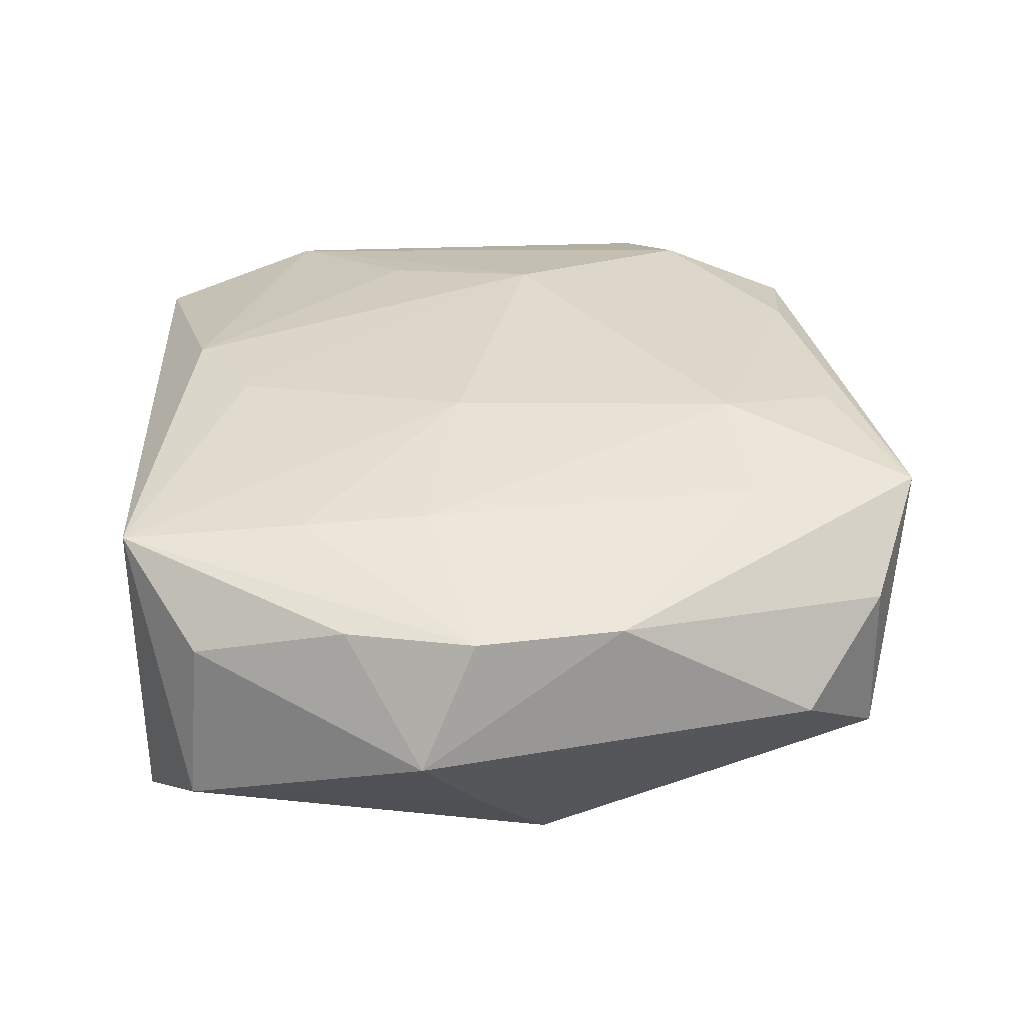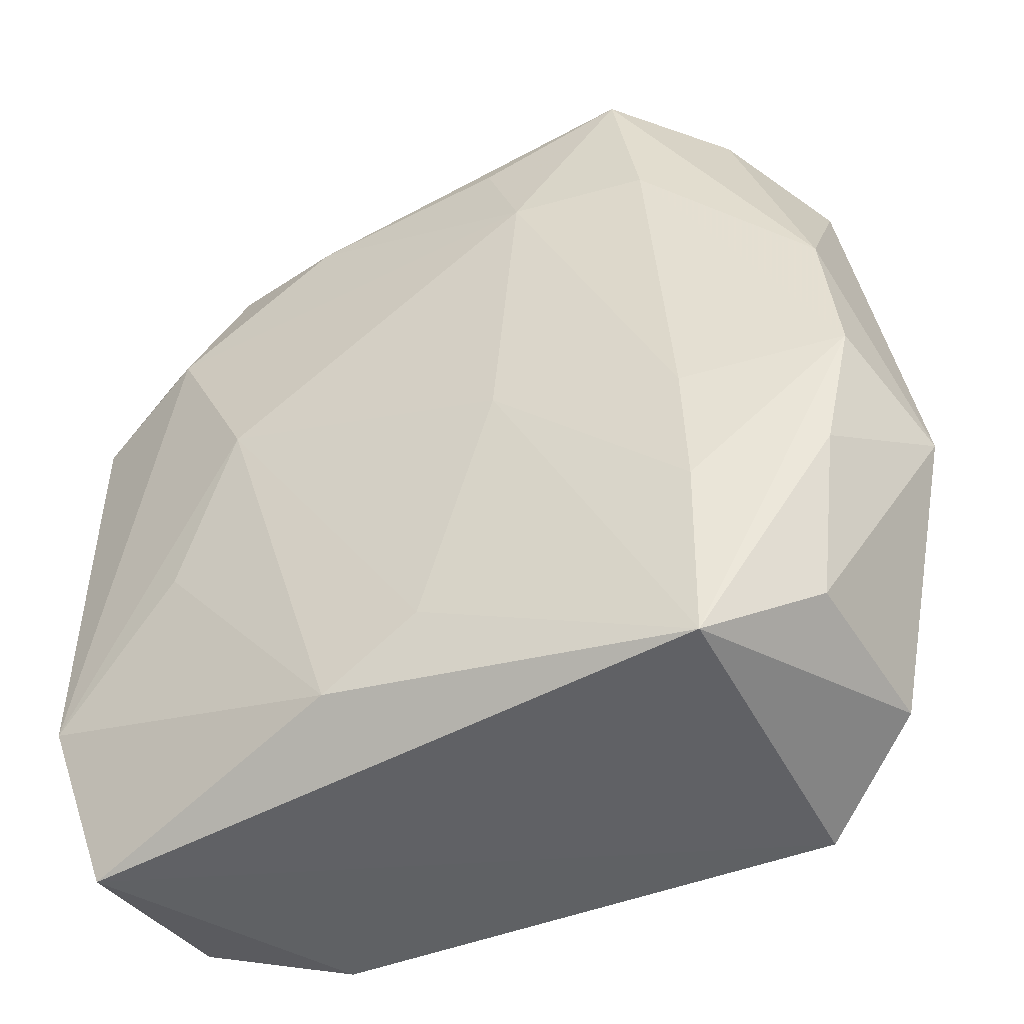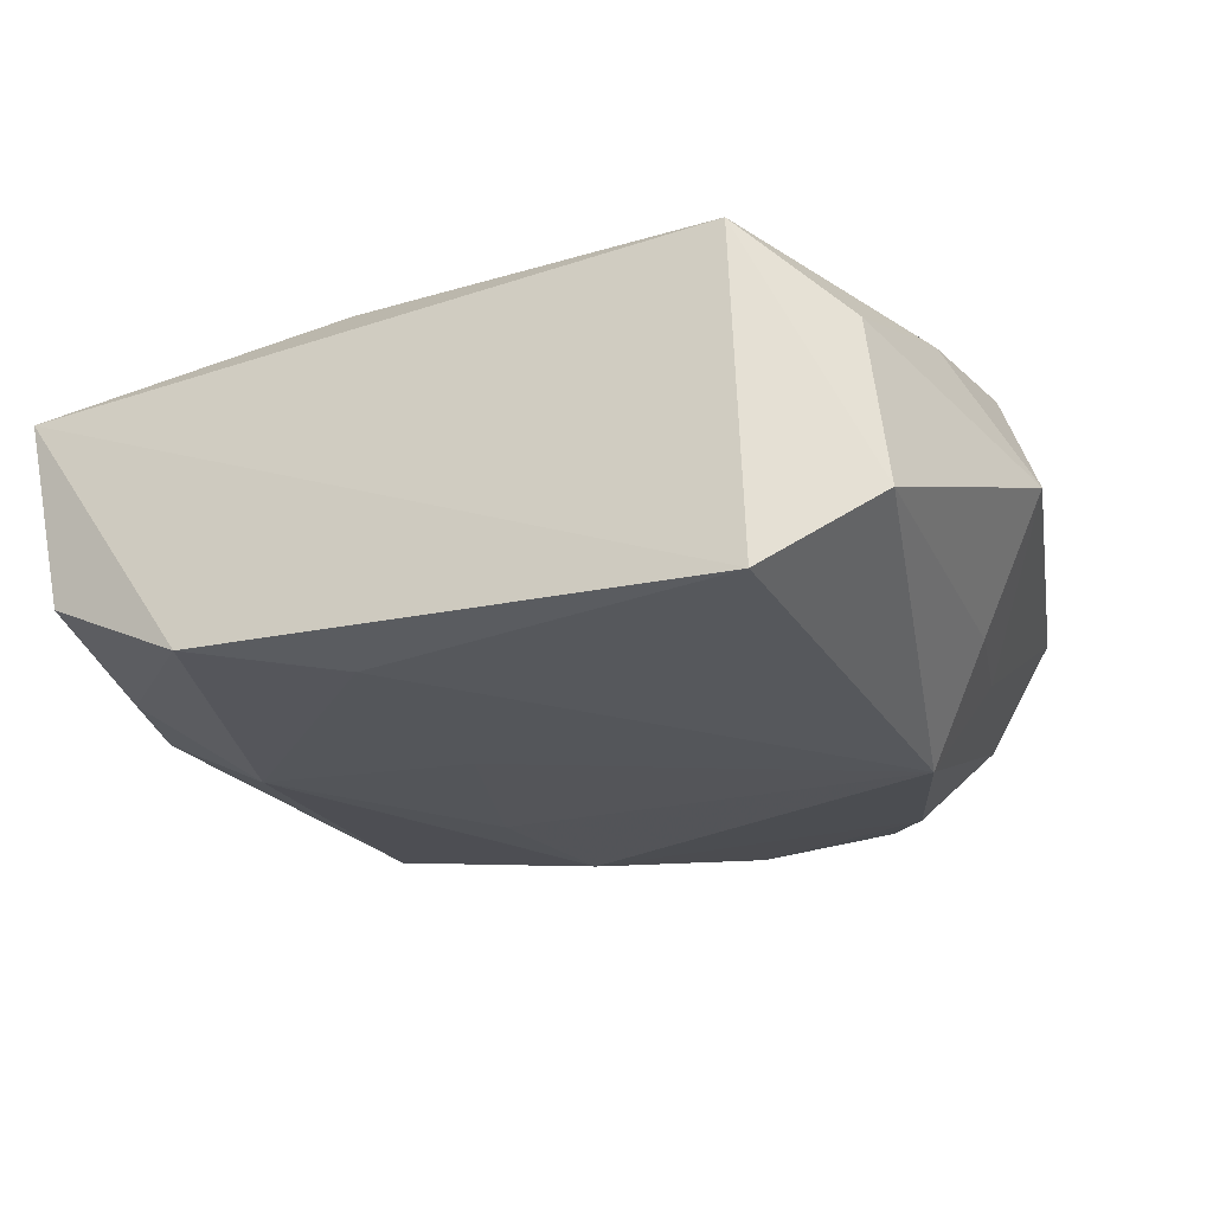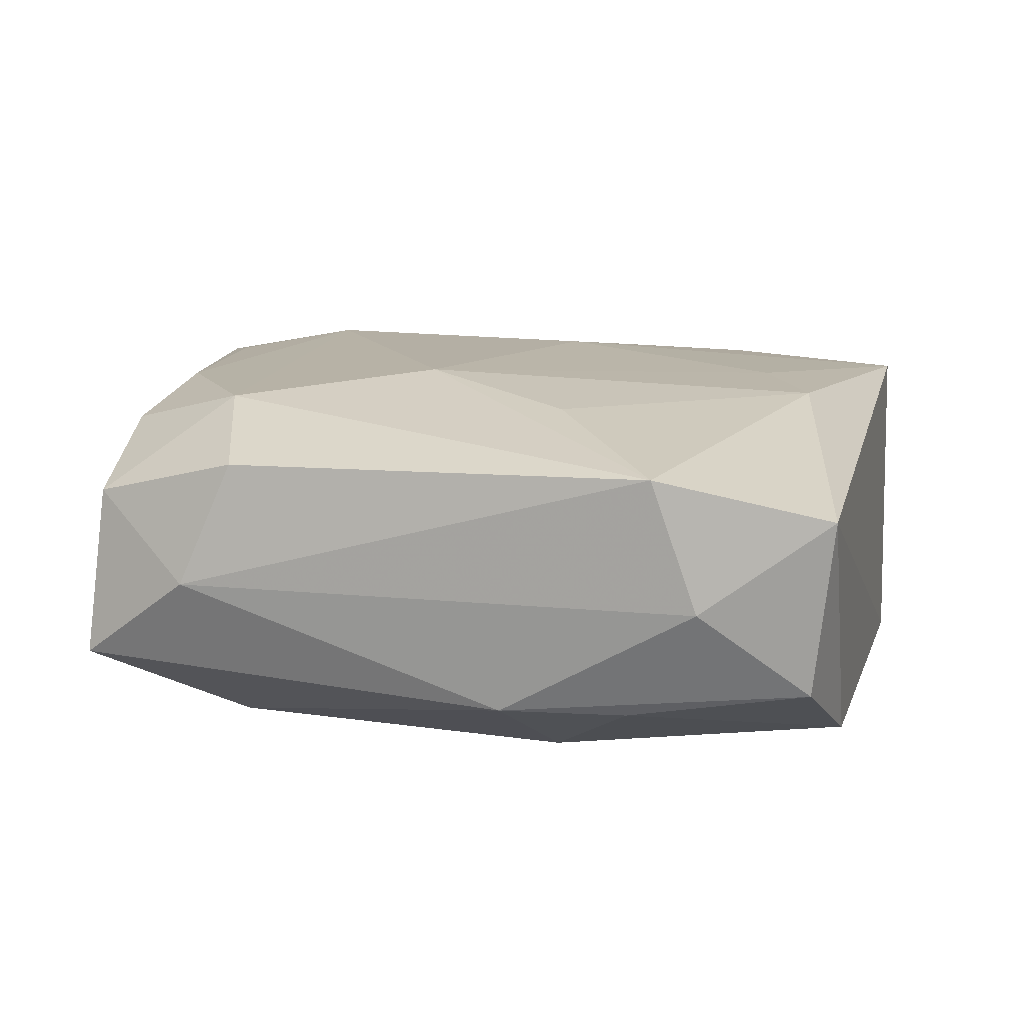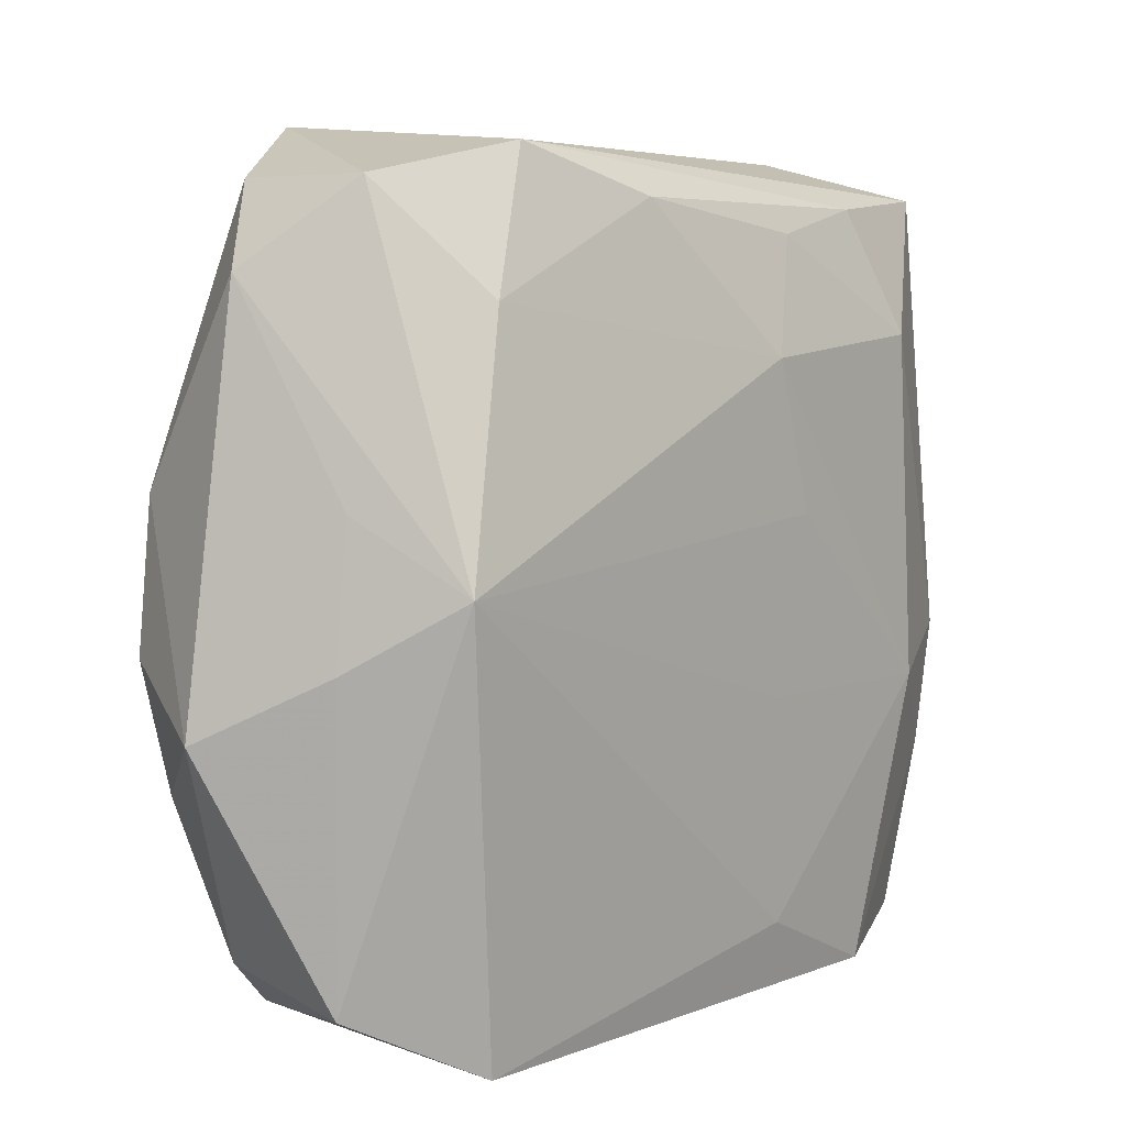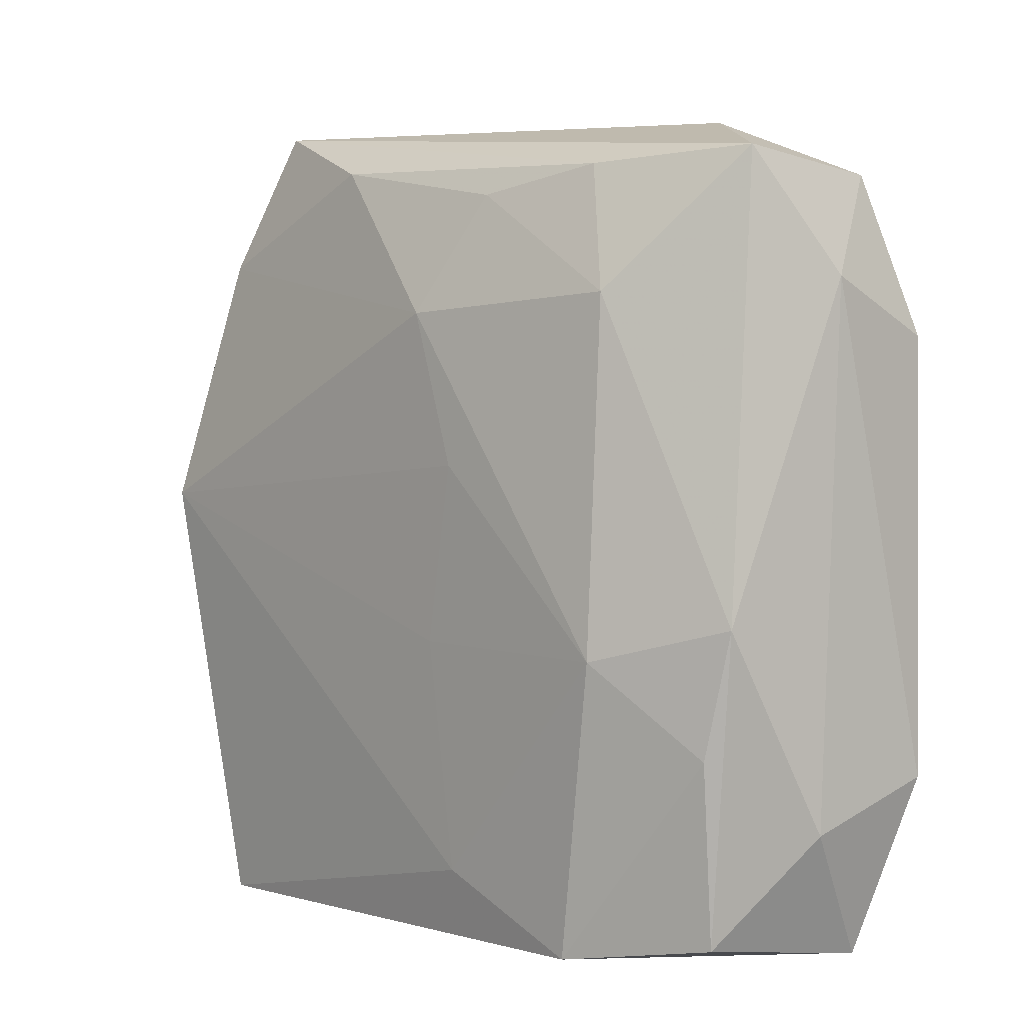
<metadata>
{"format":"obj","ext":"obj","renderer":"f3d","projection":"perspective","resolution":1024,"background":"white","views":[{"elev":35.3,"azim":86.8,"up":"+Z"},{"elev":-47.3,"azim":24.0,"up":"+Y"},{"elev":-22.6,"azim":18.9,"up":"+Z"},{"elev":9.2,"azim":-76.3,"up":"+Z"},{"elev":7.7,"azim":133.9,"up":"+Y"},{"elev":2.3,"azim":-132.9,"up":"+Y"}]}
</metadata>
<code>
v -0.02825 -0.02907 0.005205
v 0.02874 -0.01261 0.009392
v 0.02955 0.02177 0.001252
v 0.0276 0.007209 -0.006975
v 0.0239 0.0278 -0.004744
v -0.0002021 -0.02062 0.0127
v 0.01982 -0.01572 0.01279
v -0.007821 0.004924 -0.01431
v -0.03167 0.0177 -0.0005846
v 0.0192 -0.02907 0.01171
v -0.004618 0.01568 -0.01452
v 0.02416 0.002276 -0.01452
v -0.02904 0.02618 -0.006536
v 0.00573 0.02639 -0.01196
v 0.02018 -0.02907 -0.01183
v 0.01785 0.01859 0.01323
v -0.02833 0.025 0.0056
v 0.005069 0.02619 0.01338
v -0.02089 0.01665 -0.01237
v 0.01957 0.02 -0.01208
v 0.01963 -0.00628 0.01314
v -0.006686 -0.02391 -0.013
v -0.00525 -0.00761 -0.01385
v -0.007508 -0.0248 0.0119
v -0.008754 0.0239 -0.01154
v -0.03155 -0.01667 0.008195
v 0.03416 -0.007327 0.0008448
v -0.02087 -0.007971 -0.0136
v -0.03069 -0.0198 -0.001252
v 0.03091 -0.00324 0.009632
v -0.02964 -0.005554 -0.009053
v 0.008178 0.01774 0.01488
v 0.006094 -0.003452 0.01443
v -0.01869 0.02594 0.009962
v -0.02235 0.01678 0.01219
v -0.02028 0.02884 -5.037e-05
v -0.01761 0.02556 -0.00976
v -0.01693 -0.02876 -0.01205
v -0.009924 0.02479 0.01259
v 0.02978 0.007496 0.009637
v 0.02897 -0.002636 -0.007355
v 0.01532 0.02988 -0.009745
v -0.03129 0.0139 0.00823
v 0.01558 0.0311 0.01236
v 0.02355 0.02757 0.007131
v -0.02653 -0.02735 -0.007503
v -0.02756 -0.01436 -0.009397
v 0.02801 -0.0248 -0.005929
v -0.01552 0.003041 0.01385
v -0.02091 -0.008137 0.01166
v 0.02629 -0.02379 0.006287
f 48 15 12
f 4 3 27
f 12 3 4
f 26 35 43
f 27 48 41
f 41 48 12
f 41 4 27
f 12 4 41
f 27 30 2
f 5 3 12
f 5 45 3
f 5 42 44
f 44 45 5
f 36 34 44
f 44 42 36
f 36 42 13
f 44 34 39
f 39 34 35
f 35 32 39
f 44 32 16
f 13 31 9
f 26 43 9
f 15 48 10
f 7 33 10
f 33 6 10
f 10 30 7
f 10 2 30
f 13 42 37
f 20 5 12
f 42 5 20
f 12 11 20
f 17 36 13
f 34 36 17
f 13 9 17
f 17 9 43
f 17 43 35
f 35 34 17
f 18 32 44
f 44 39 18
f 18 39 32
f 44 16 40
f 40 16 30
f 40 45 44
f 3 45 40
f 27 3 40
f 40 30 27
f 7 30 21
f 30 16 21
f 21 16 32
f 21 33 7
f 32 33 21
f 31 46 29
f 26 9 29
f 29 9 31
f 49 6 33
f 49 35 26
f 26 50 49
f 49 32 35
f 49 33 32
f 1 46 38
f 1 38 15
f 15 10 1
f 26 29 1
f 1 29 46
f 51 10 48
f 2 10 51
f 51 48 27
f 27 2 51
f 14 37 42
f 42 20 14
f 14 20 11
f 15 38 22
f 12 15 22
f 22 23 12
f 38 28 22
f 22 28 23
f 47 46 31
f 31 28 47
f 38 46 47
f 47 28 38
f 8 28 11
f 23 28 8
f 8 11 12
f 12 23 8
f 11 28 19
f 13 37 19
f 19 31 13
f 19 28 31
f 24 10 6
f 24 1 10
f 26 1 24
f 24 50 26
f 24 49 50
f 6 49 24
f 25 14 11
f 37 14 25
f 11 19 25
f 25 19 37

</code>
